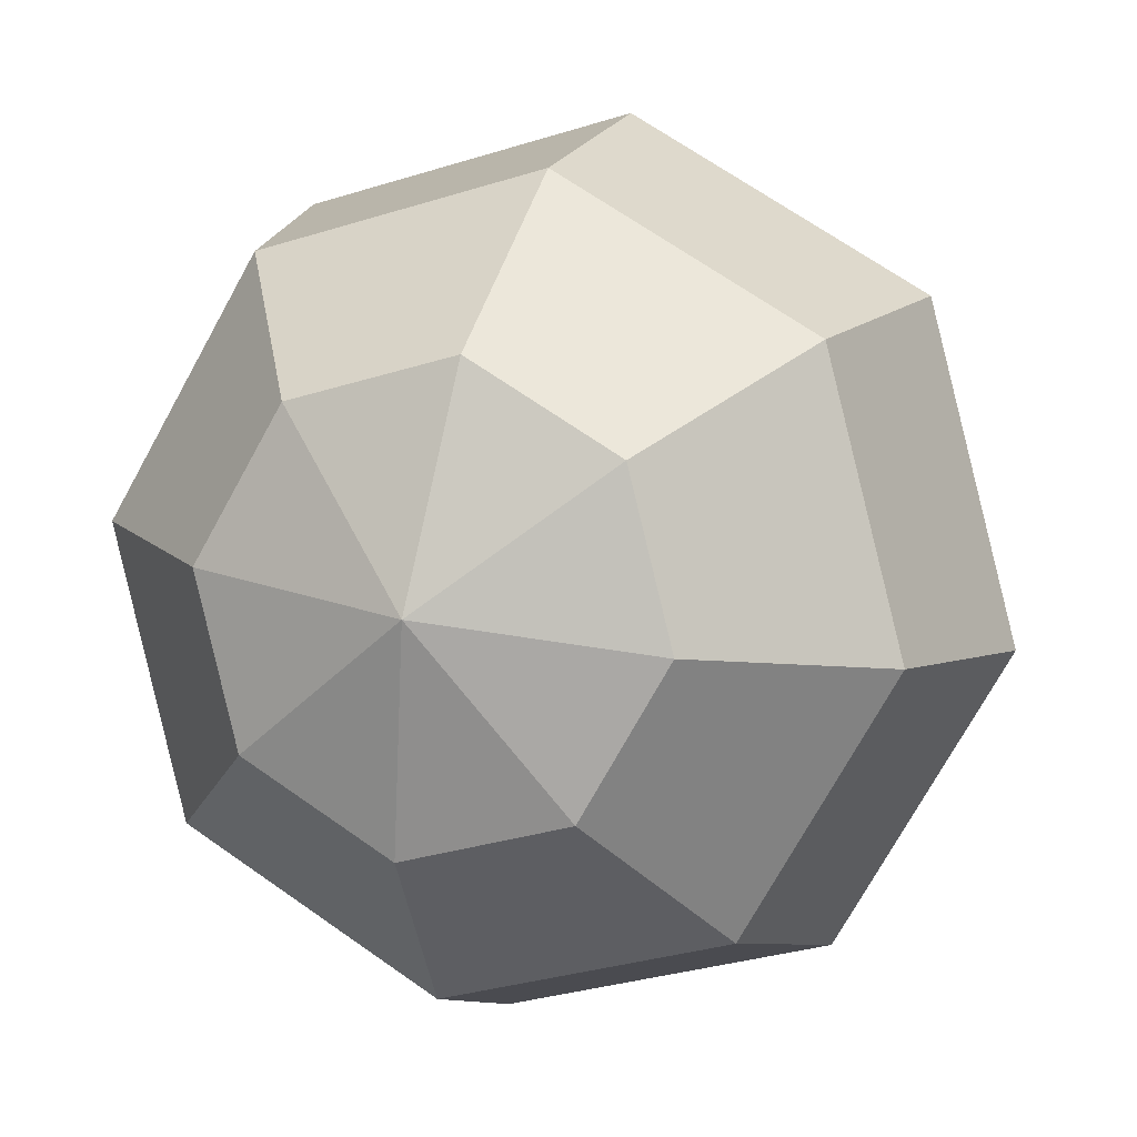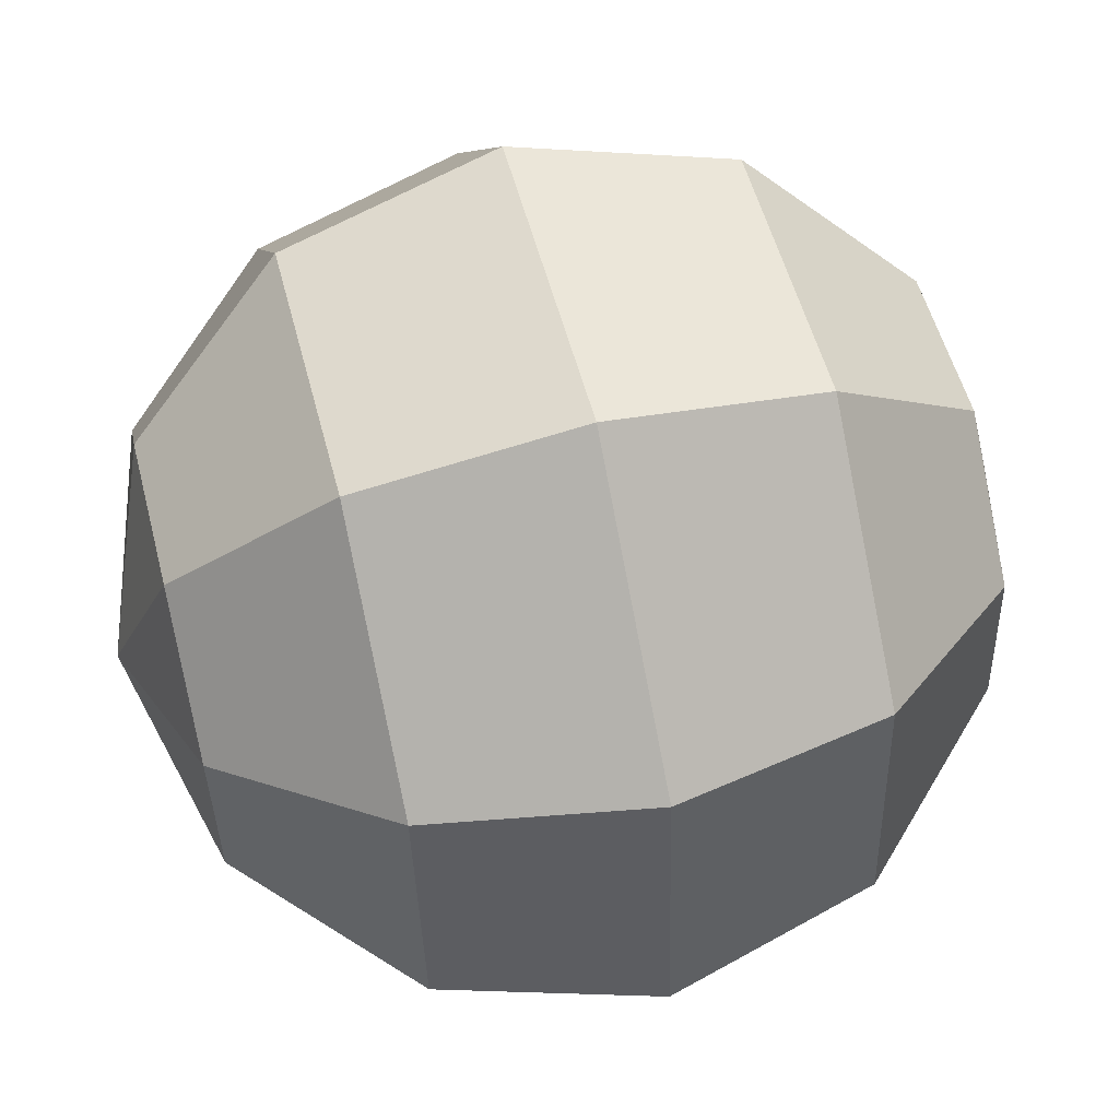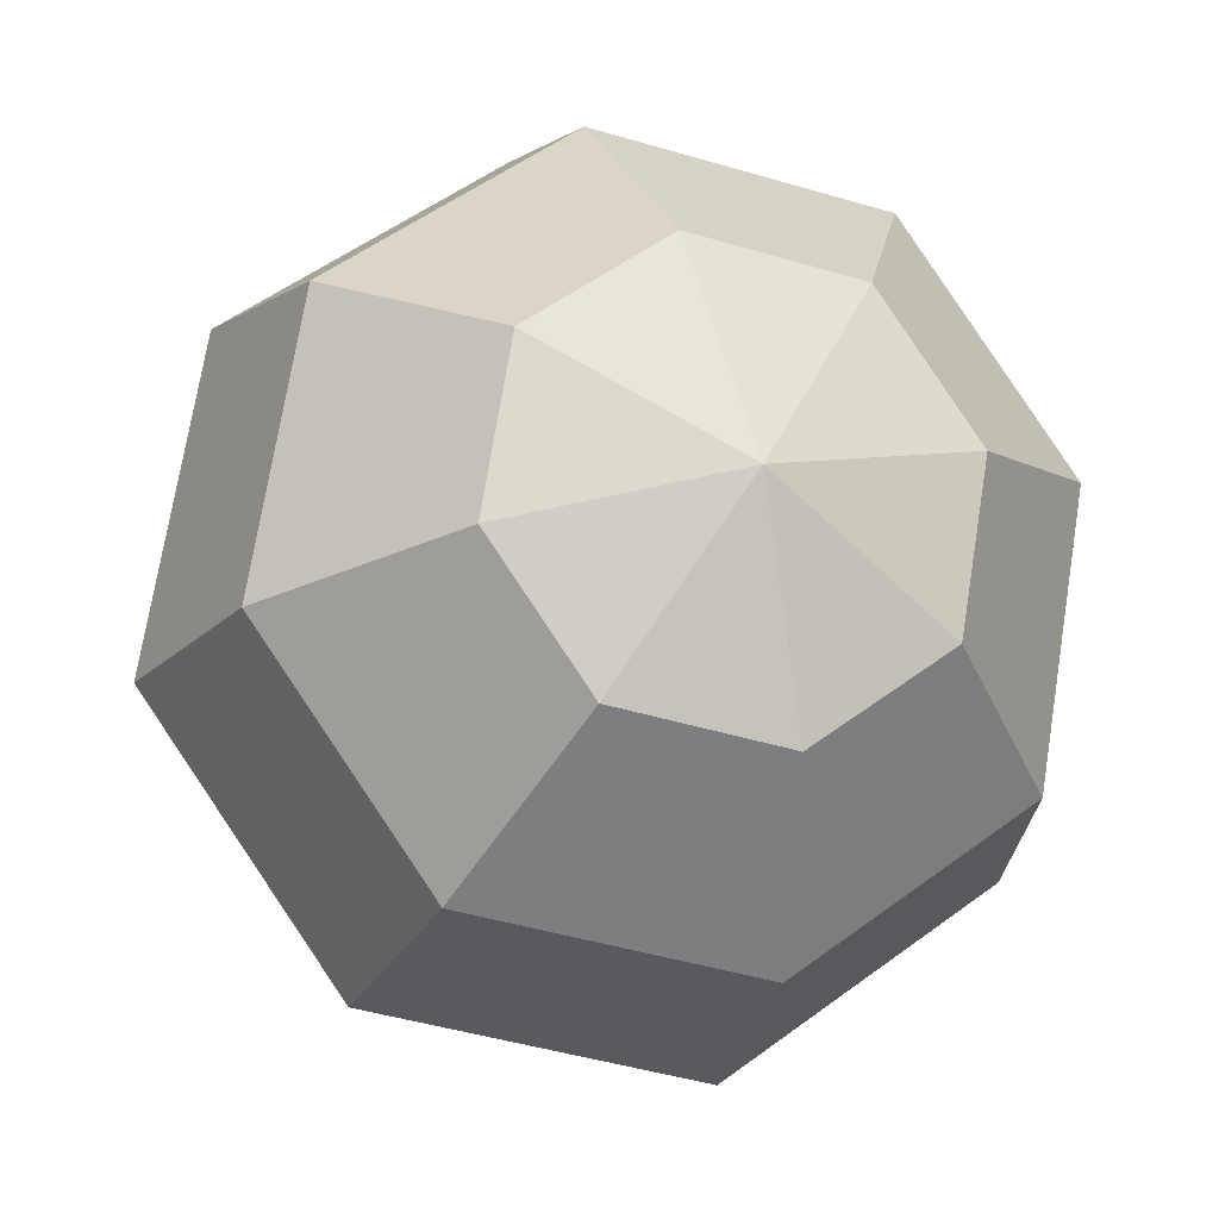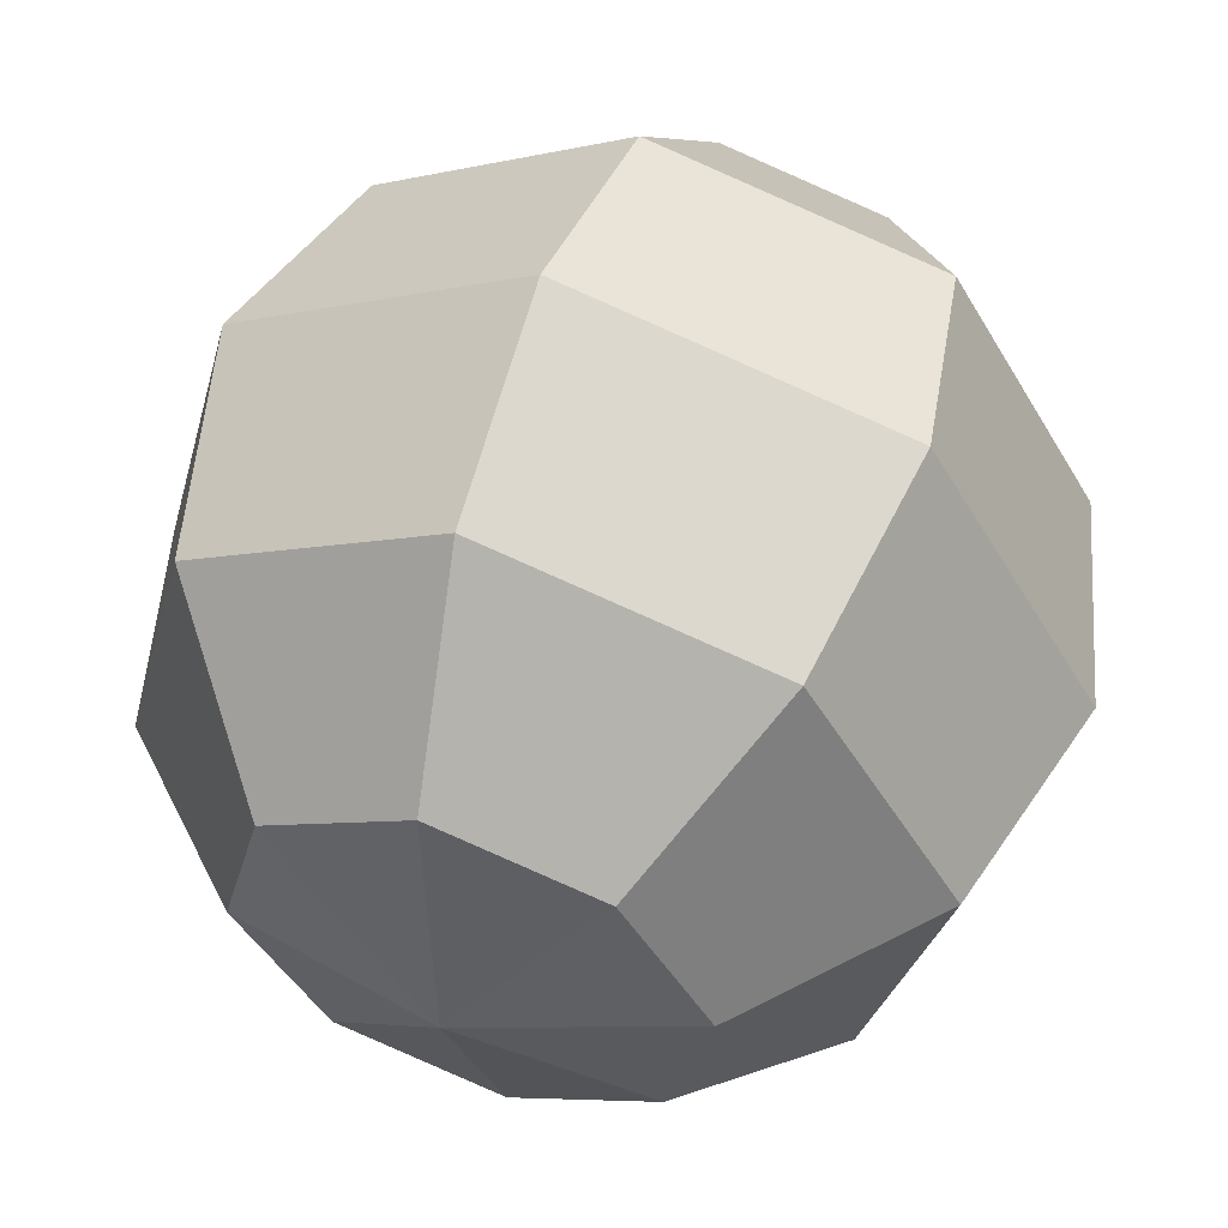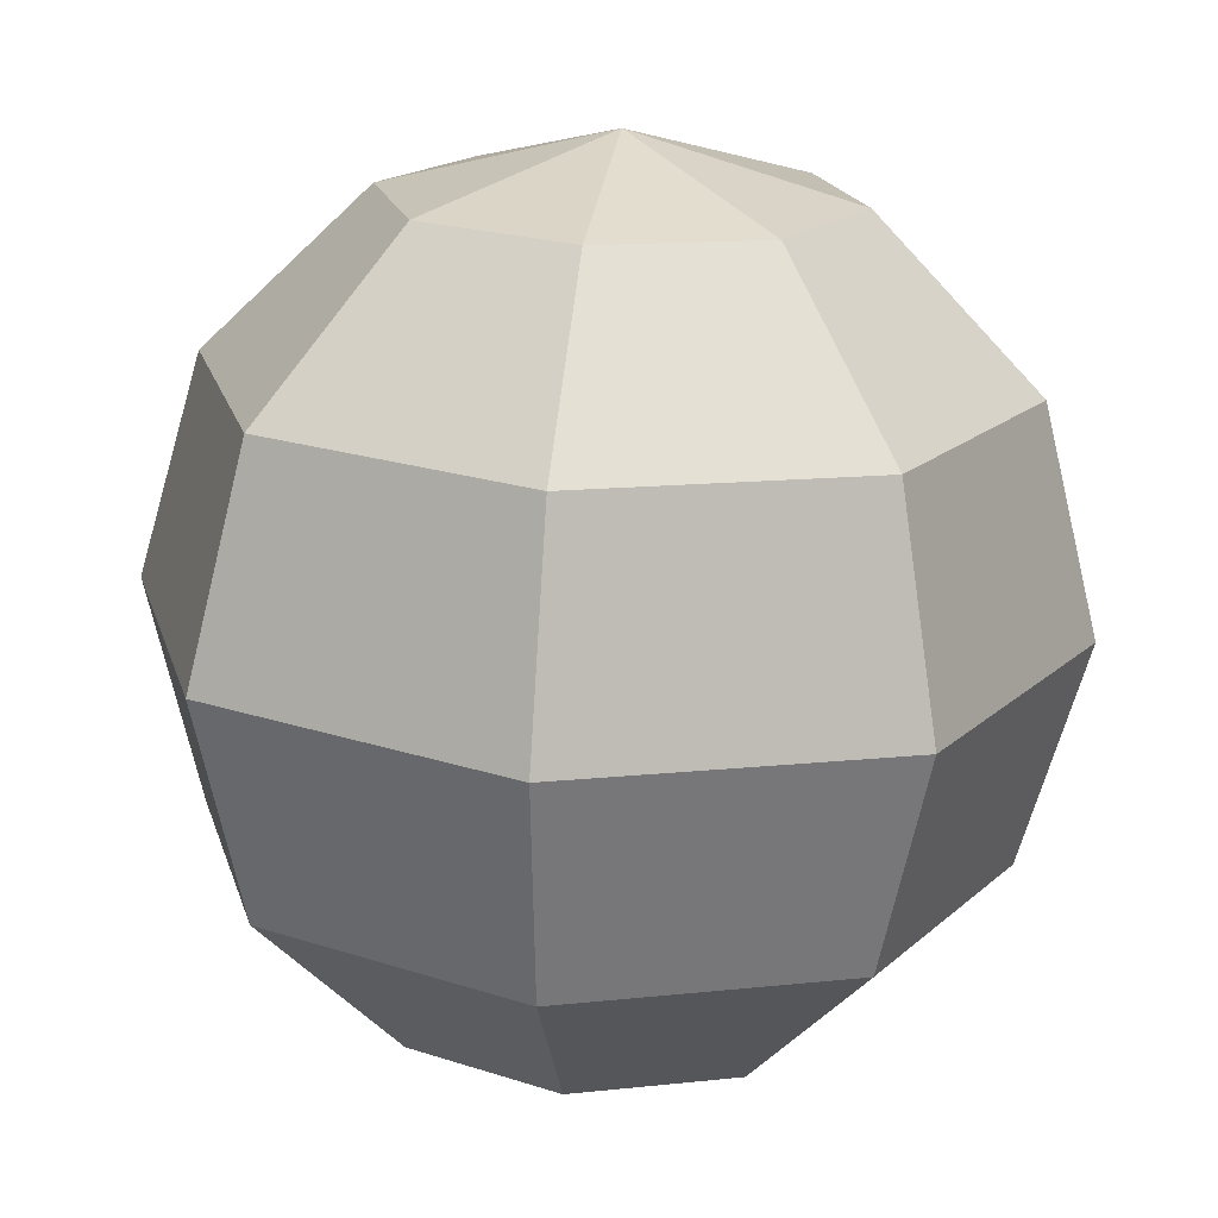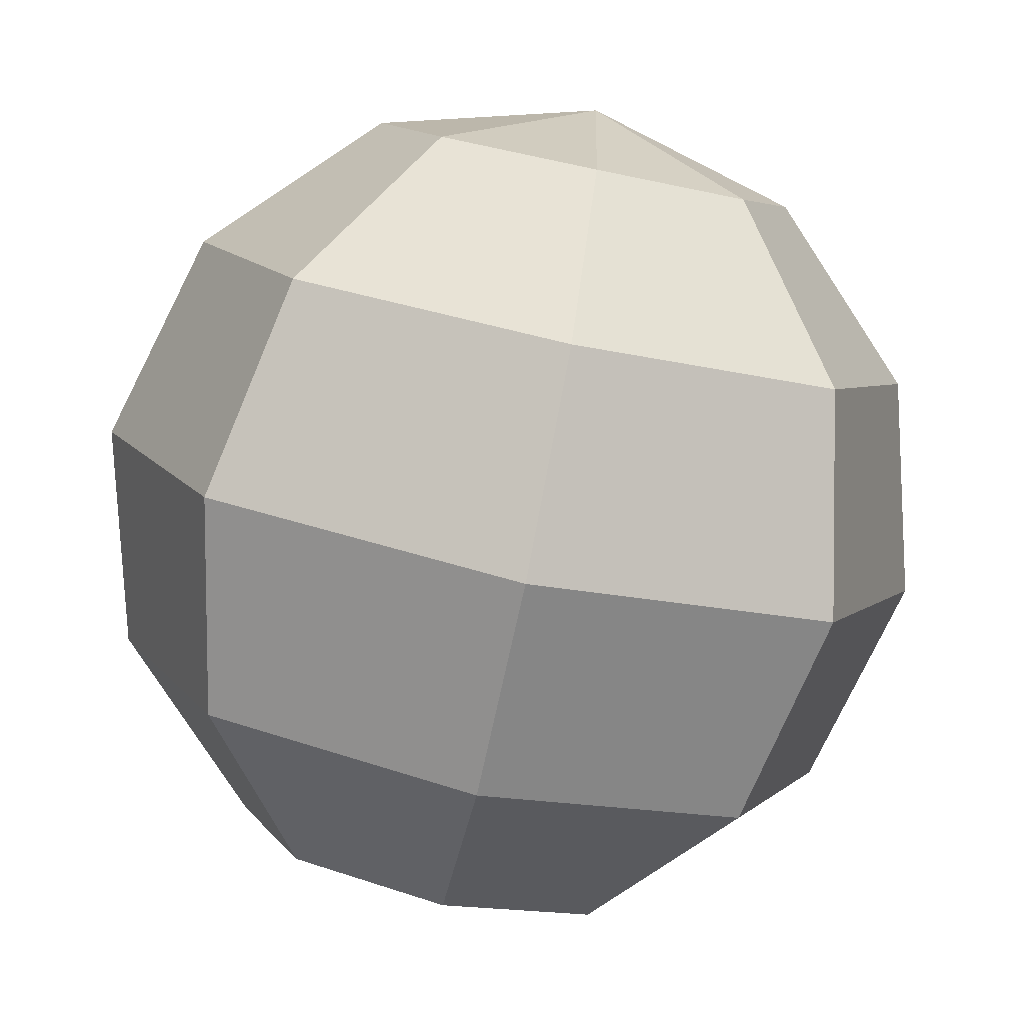
<metadata>
{"format":"obj","ext":"obj","renderer":"f3d","projection":"perspective","resolution":1024,"background":"white","views":[{"elev":-3.9,"azim":-176.9,"up":"+Y"},{"elev":18.2,"azim":-116.4,"up":"+Y"},{"elev":66.0,"azim":175.8,"up":"+Z"},{"elev":64.5,"azim":3.8,"up":"+Y"},{"elev":36.2,"azim":63.3,"up":"+Z"},{"elev":22.0,"azim":99.7,"up":"+Z"}]}
</metadata>
<code>
o Cube.040
v 2.472 2.714 2.874
v 2.474 2.655 2.592
v 2.562 2.738 2.924
v 2.49 2.79 2.866
v 2.452 2.819 2.773
v 2.458 2.817 2.667
v 2.505 2.786 2.579
v 2.583 2.733 2.531
v 2.555 2.832 2.877
v 2.563 2.893 2.791
v 2.586 2.903 2.688
v 2.617 2.86 2.597
v 2.647 2.776 2.541
v 2.628 2.817 2.9
v 2.69 2.866 2.83
v 2.732 2.873 2.734
v 2.743 2.834 2.636
v 2.72 2.761 2.564
v 2.669 2.673 2.536
v 2.667 2.753 2.921
v 2.757 2.756 2.868
v 2.81 2.744 2.777
v 2.811 2.723 2.674
v 2.759 2.697 2.585
v 2.649 2.678 2.929
v 2.726 2.625 2.881
v 2.774 2.594 2.792
v 2.78 2.592 2.687
v 2.741 2.621 2.593
v 2.584 2.635 2.918
v 2.615 2.551 2.863
v 2.646 2.508 2.771
v 2.668 2.518 2.669
v 2.677 2.578 2.583
v 2.511 2.65 2.896
v 2.488 2.577 2.823
v 2.499 2.538 2.726
v 2.542 2.544 2.629
v 2.604 2.594 2.56
v 2.421 2.688 2.786
v 2.422 2.666 2.683
v 2.565 2.658 2.538
f 19 42 8
f 2 41 6 7
f 40 1 4 5
f 42 2 7 8
f 41 40 5 6
f 1 3 4
f 8 7 12 13
f 6 5 10 11
f 4 3 9
f 19 8 13
f 7 6 11 12
f 5 4 9 10
f 13 12 17 18
f 11 10 15 16
f 9 3 14
f 19 13 18
f 12 11 16 17
f 10 9 14 15
f 18 17 23 24
f 16 15 21 22
f 14 3 20
f 19 18 24
f 17 16 22 23
f 15 14 20 21
f 24 23 28 29
f 22 21 26 27
f 20 3 25
f 19 24 29
f 23 22 27 28
f 21 20 25 26
f 27 26 31 32
f 25 3 30
f 19 29 34
f 28 27 32 33
f 26 25 30 31
f 29 28 33 34
f 30 3 35
f 19 34 39
f 33 32 37 38
f 31 30 35 36
f 34 33 38 39
f 32 31 36 37
f 19 39 42
f 38 37 41 2
f 36 35 1 40
f 39 38 2 42
f 37 36 40 41
f 35 3 1

</code>
